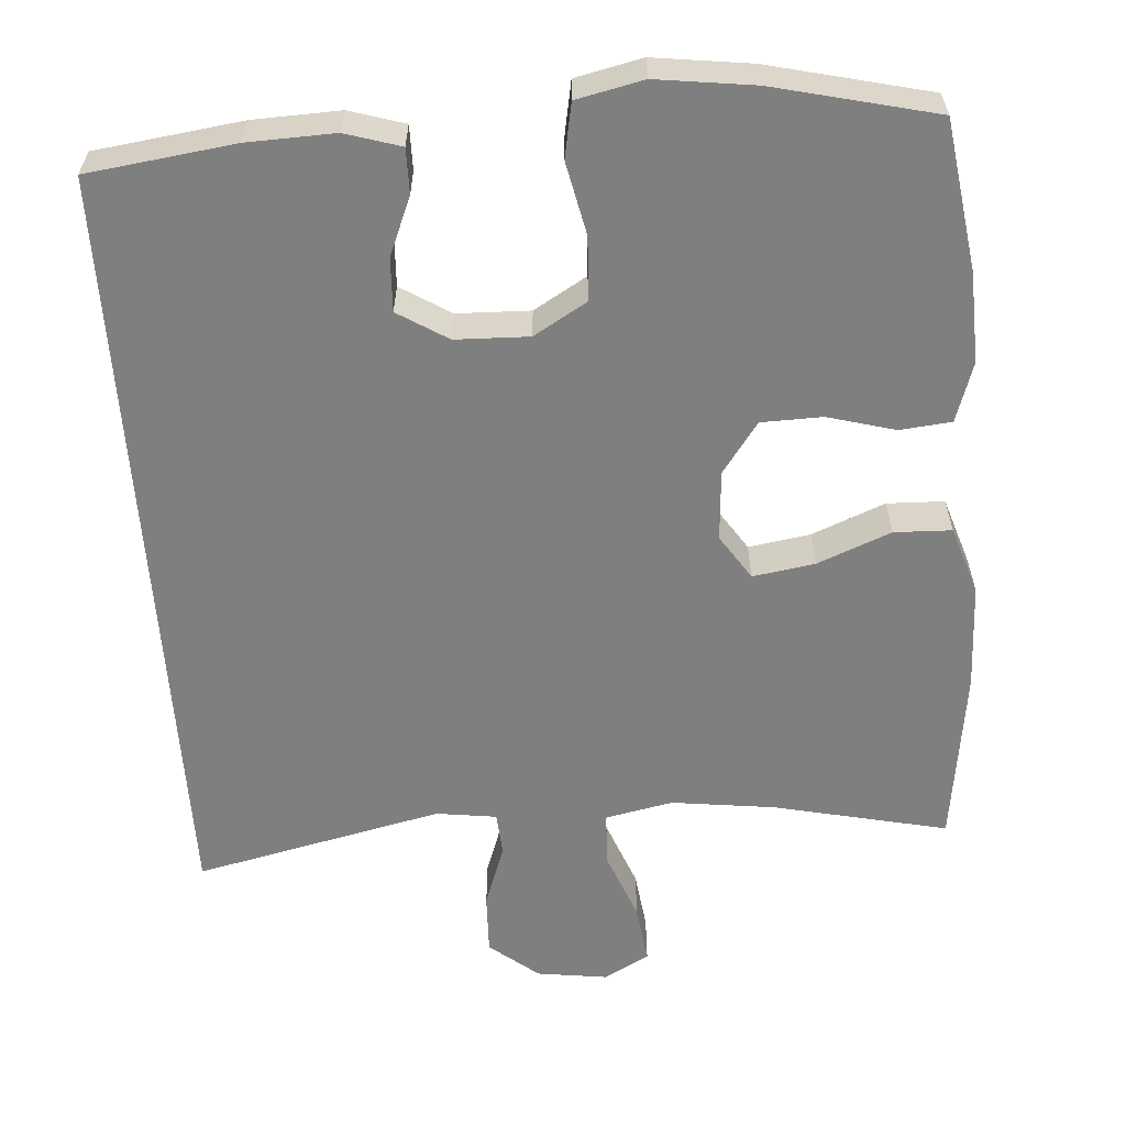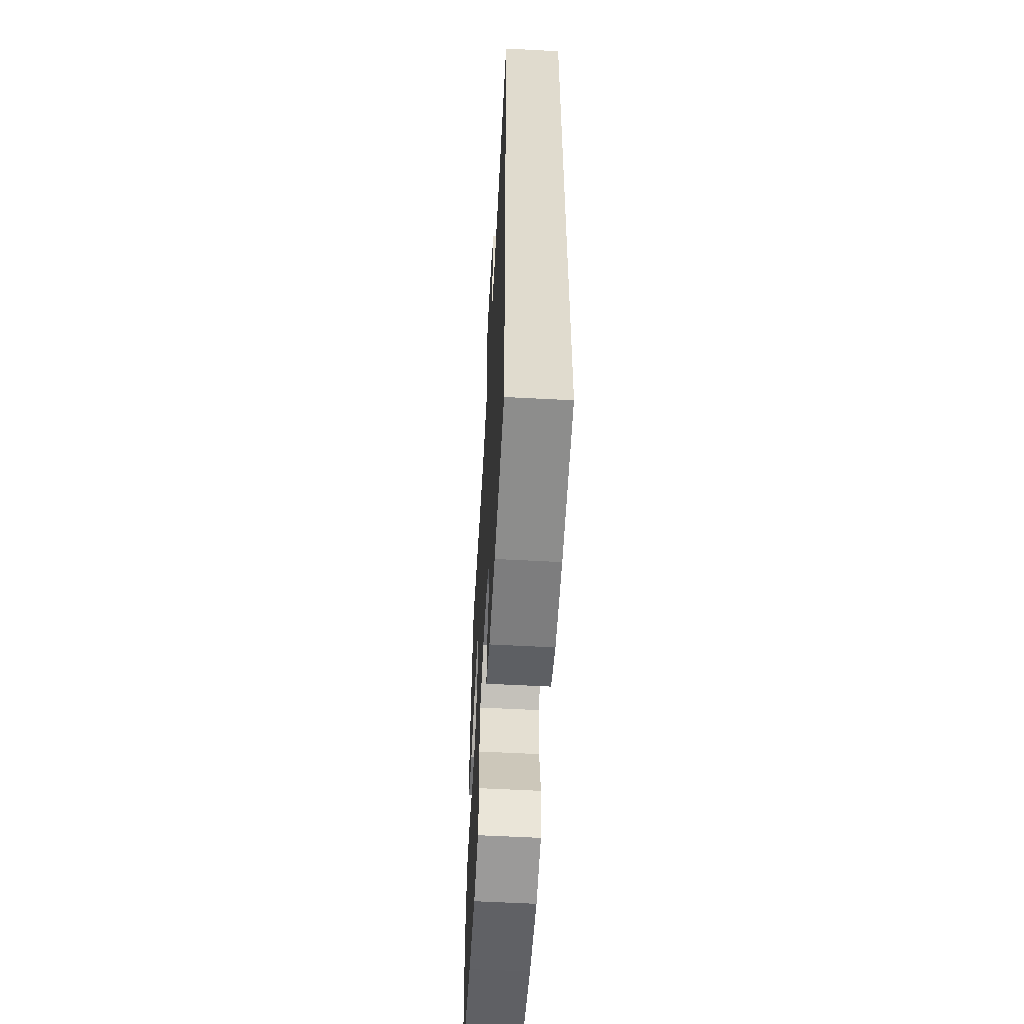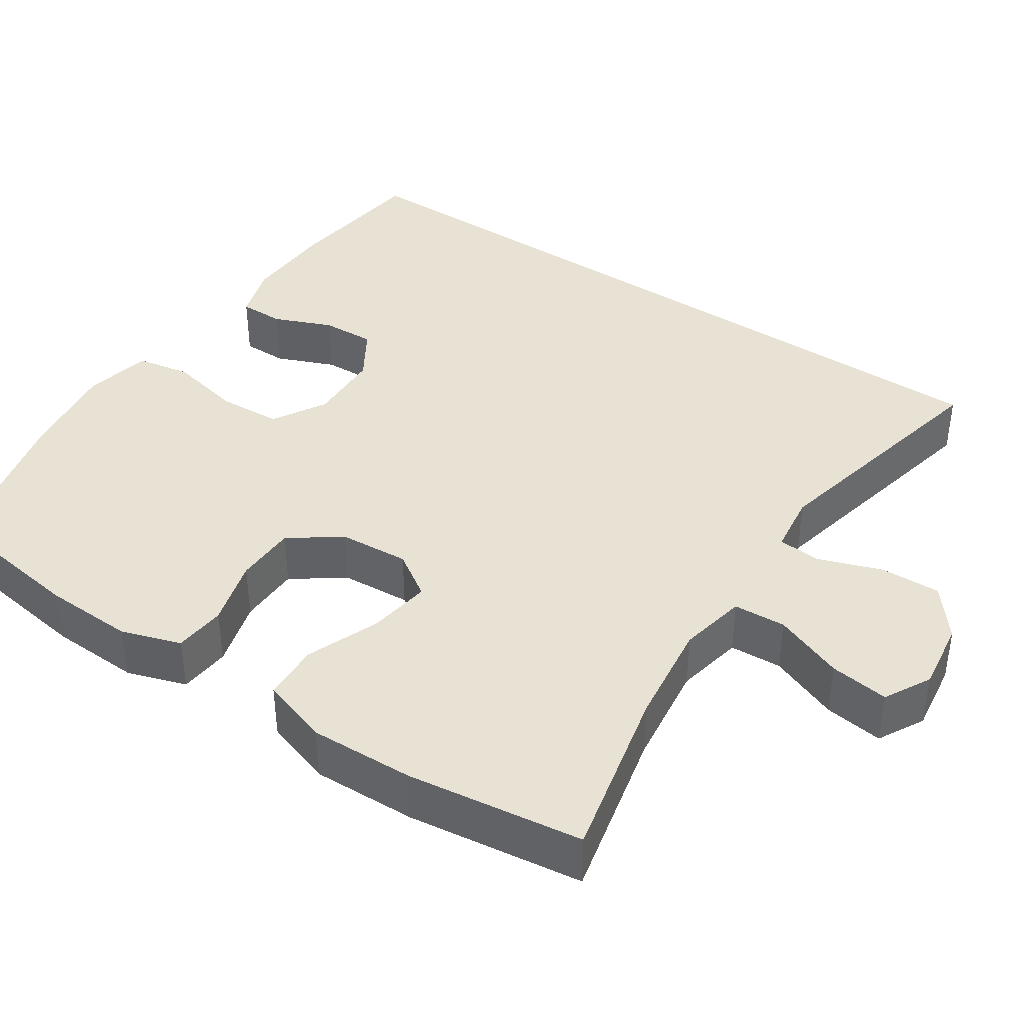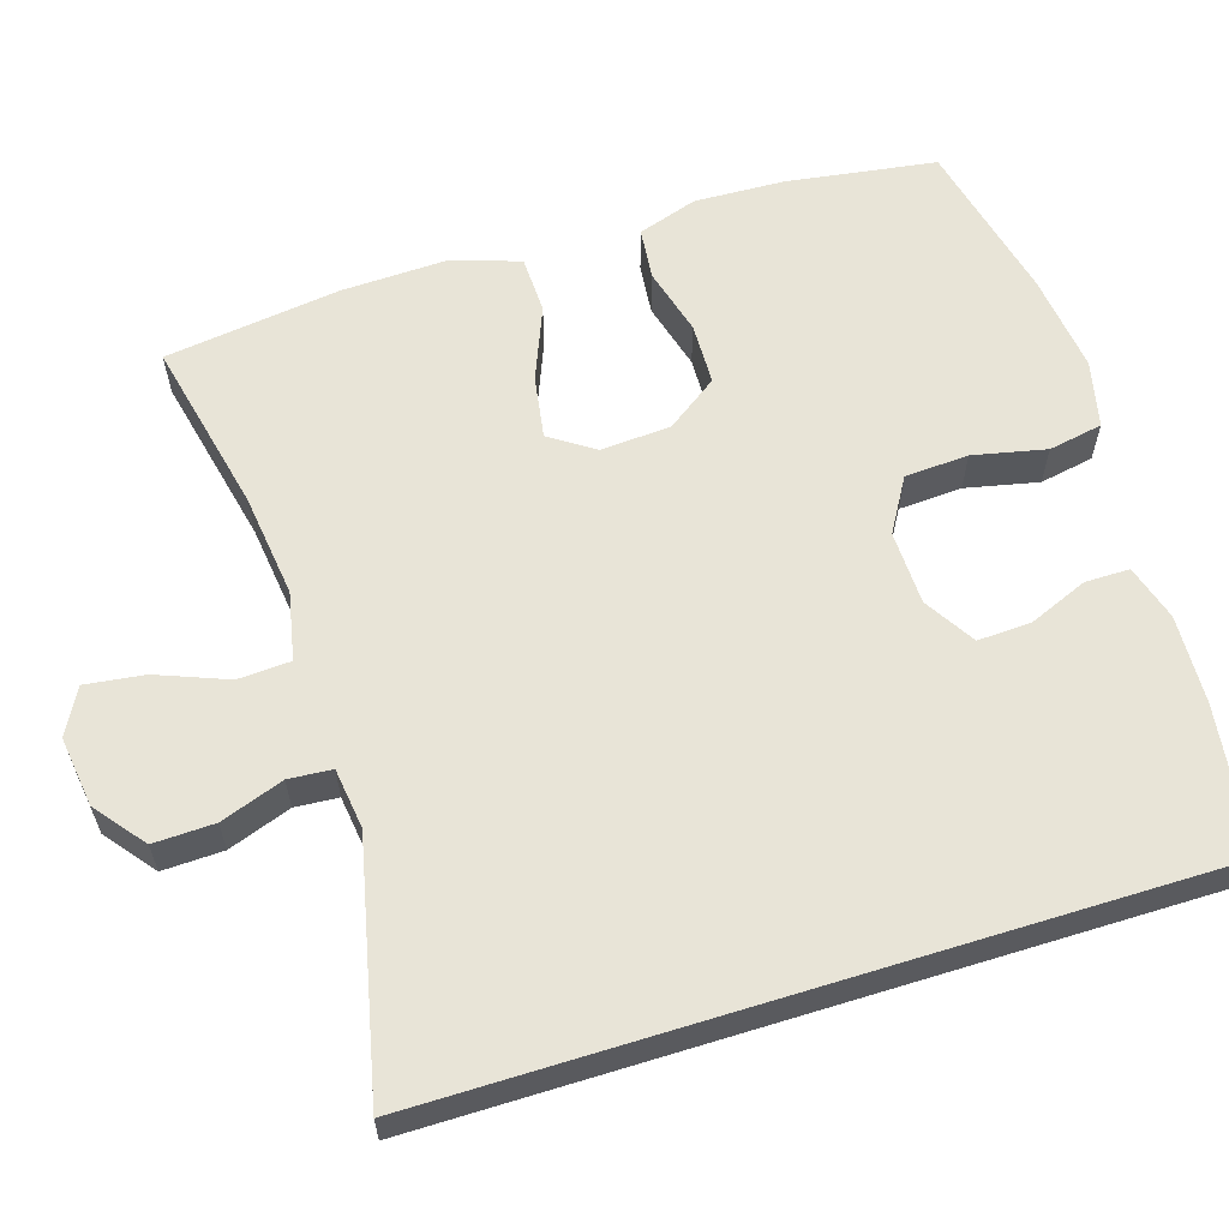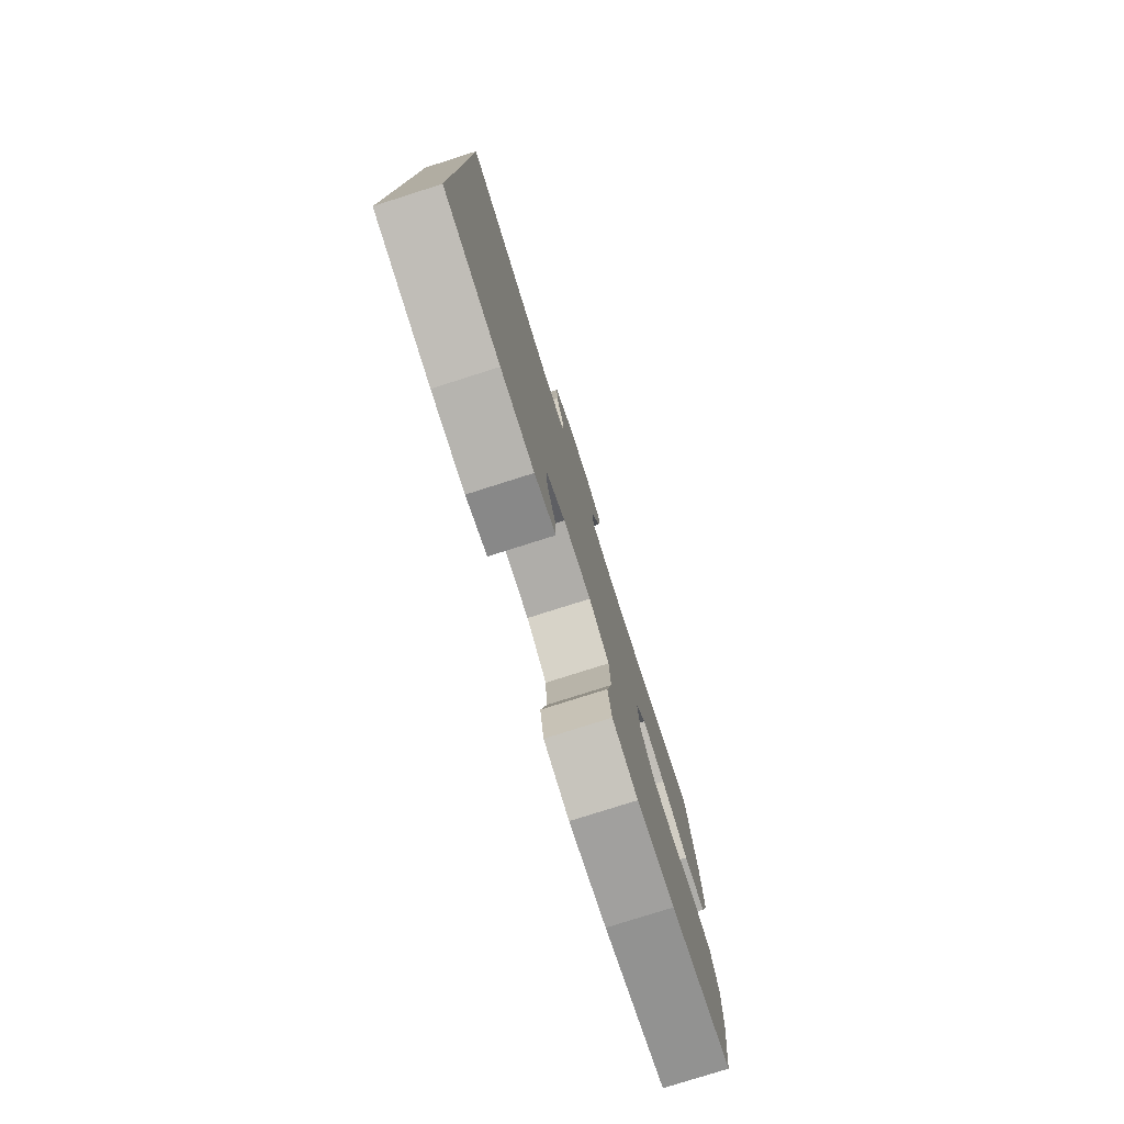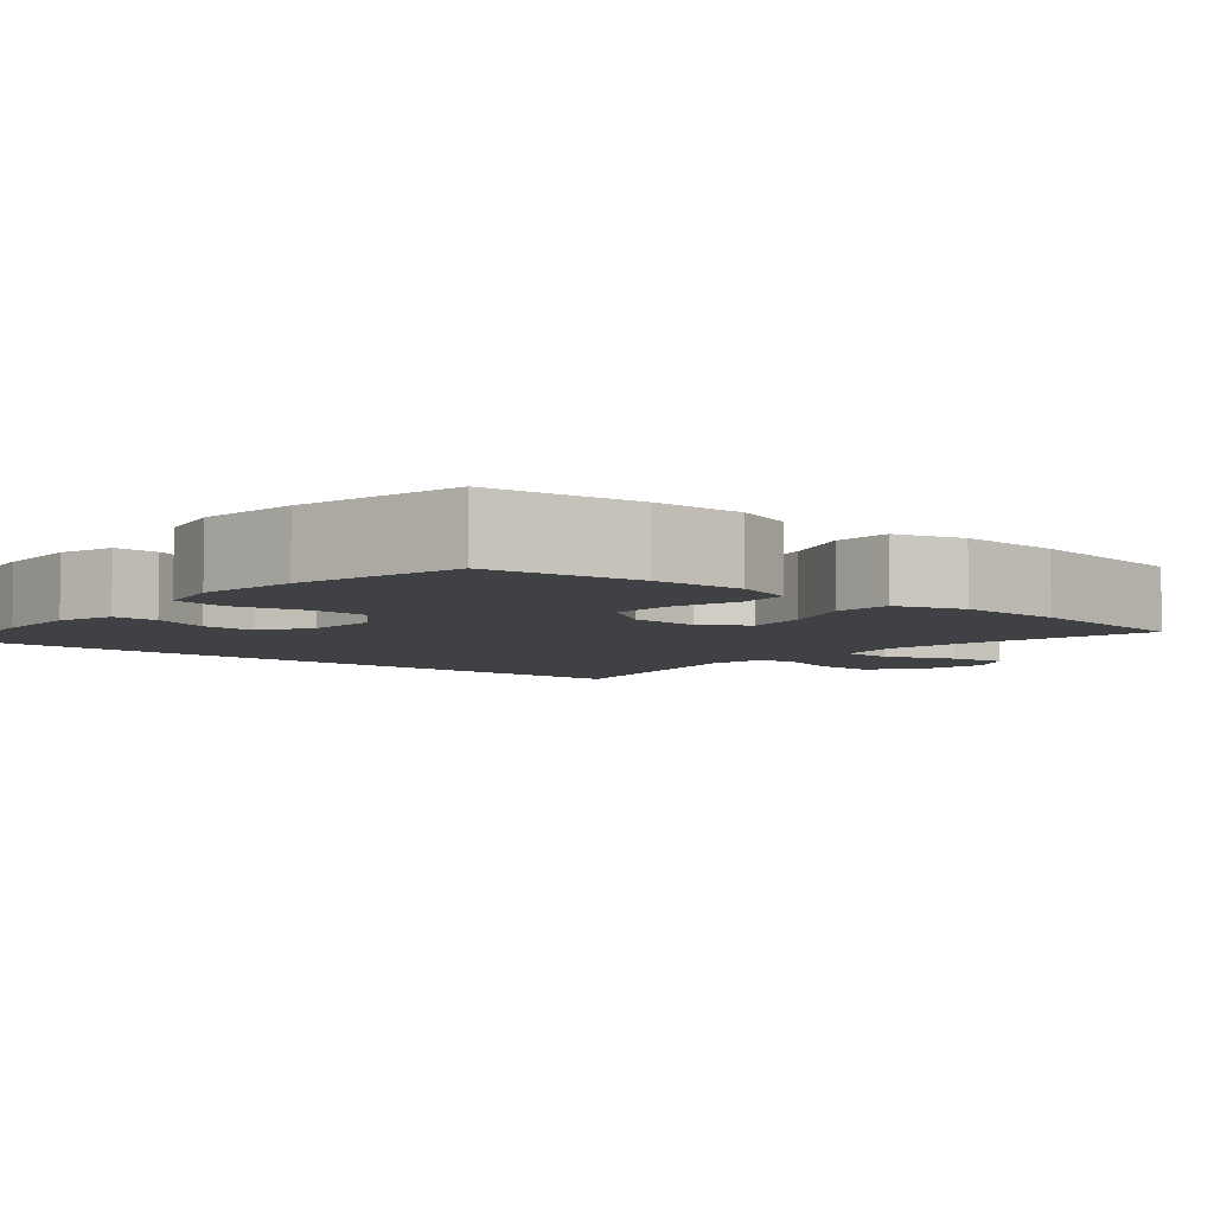
<metadata>
{"format":"obj","ext":"obj","renderer":"f3d","projection":"perspective","resolution":1024,"background":"white","views":[{"elev":-59.9,"azim":-175.9,"up":"+Y"},{"elev":-57.1,"azim":86.8,"up":"+Z"},{"elev":40.6,"azim":-56.2,"up":"+Y"},{"elev":61.3,"azim":72.8,"up":"+Y"},{"elev":-78.8,"azim":107.6,"up":"+Z"},{"elev":-5.6,"azim":-130.5,"up":"+Y"}]}
</metadata>
<code>
o path34_path34.001
v -0.531 0.0375 0.2546
v -0.5357 0.0375 0.1167
v -0.5067 0.0375 0.02757
v -0.4313 0.0375 0.02506
v -0.3354 0.0375 0.06352
v -0.2538 0.0375 0.07638
v -0.2153 0.0375 0.01797
v -0.222 0.0375 -0.07386
v -0.2698 0.0375 -0.1404
v -0.3504 0.0375 -0.1422
v -0.4388 0.0375 -0.1176
v -0.5064 0.0375 -0.1244
v -0.5322 0.0375 -0.2023
v -0.5279 0.0375 -0.3201
v -0.4993 0.0375 -0.5162
v -0.2875 0.0375 -0.5669
v -0.1591 0.0375 -0.5838
v -0.0715 0.0375 -0.5646
v -0.05814 0.0375 -0.4939
v -0.07851 0.0375 -0.3984
v -0.07363 0.0375 -0.3152
v -0.003932 0.0375 -0.2744
v 0.09246 0.0375 -0.2773
v 0.158 0.0375 -0.3181
v 0.1548 0.0375 -0.3878
v 0.123 0.0375 -0.4644
v 0.1226 0.0375 -0.5229
v 0.1953 0.0375 -0.5451
v 0.3097 0.0375 -0.5412
v 0.5024 0.0375 -0.5162
v 0.5024 0.0375 0.4857
v 0.1777 0.0375 0.413
v 0.09857 0.0375 0.4236
v 0.09455 0.0375 0.4804
v 0.124 0.0375 0.563
v 0.1268 0.0375 0.6427
v 0.06266 0.0375 0.6941
v -0.02917 0.0375 0.7068
v -0.08938 0.0375 0.674
v -0.07943 0.0375 0.5963
v -0.04385 0.0375 0.5043
v -0.04788 0.0375 0.4355
v -0.1363 0.0375 0.4174
v -0.2722 0.0375 0.4348
v -0.4993 0.0375 0.4857
v -0.531 -0.0375 0.2546
v -0.5357 -0.0375 0.1167
v -0.5067 -0.0375 0.02757
v -0.4313 -0.0375 0.02506
v -0.3354 -0.0375 0.06352
v -0.2538 -0.0375 0.07638
v -0.2153 -0.0375 0.01797
v -0.222 -0.0375 -0.07386
v -0.2698 -0.0375 -0.1404
v -0.3504 -0.0375 -0.1422
v -0.4388 -0.0375 -0.1176
v -0.5064 -0.0375 -0.1244
v -0.5322 -0.0375 -0.2023
v -0.5279 -0.0375 -0.3201
v -0.4993 -0.0375 -0.5162
v -0.2875 -0.0375 -0.5669
v -0.1591 -0.0375 -0.5838
v -0.0715 -0.0375 -0.5646
v -0.05814 -0.0375 -0.4939
v -0.07851 -0.0375 -0.3984
v -0.07363 -0.0375 -0.3152
v -0.003932 -0.0375 -0.2744
v 0.09246 -0.0375 -0.2773
v 0.158 -0.0375 -0.3181
v 0.1548 -0.0375 -0.3878
v 0.123 -0.0375 -0.4644
v 0.1226 -0.0375 -0.5229
v 0.1953 -0.0375 -0.5451
v 0.3097 -0.0375 -0.5412
v 0.5024 -0.0375 -0.5162
v 0.5024 -0.0375 0.4857
v 0.1777 -0.0375 0.413
v 0.09857 -0.0375 0.4236
v 0.09455 -0.0375 0.4804
v 0.124 -0.0375 0.563
v 0.1268 -0.0375 0.6427
v 0.06266 -0.0375 0.6941
v -0.02917 -0.0375 0.7068
v -0.08938 -0.0375 0.674
v -0.07943 -0.0375 0.5963
v -0.04385 -0.0375 0.5043
v -0.04788 -0.0375 0.4355
v -0.1363 -0.0375 0.4174
v -0.2722 -0.0375 0.4348
v -0.4993 -0.0375 0.4857
v 0.5024 0.0375 -0.5162
v 0.5024 0.0375 -0.5162
v 0.5024 0.0375 0.4857
v 0.5024 0.0375 0.4857
v 0.3097 0.0375 -0.5412
v 0.1953 0.0375 -0.5451
v 0.1777 0.0375 0.413
v 0.1226 0.0375 -0.5229
v 0.1226 0.0375 -0.5229
v 0.158 0.0375 -0.3181
v 0.158 0.0375 -0.3181
v 0.1548 0.0375 -0.3878
v 0.09857 0.0375 0.4236
v 0.09857 0.0375 0.4236
v 0.09246 0.0375 -0.2773
v 0.123 0.0375 -0.4644
v 0.124 0.0375 0.563
v 0.1268 0.0375 0.6427
v 0.06266 0.0375 0.6941
v 0.09455 0.0375 0.4804
v -0.003932 0.0375 -0.2744
v -0.02917 0.0375 0.7068
v -0.07363 0.0375 -0.3152
v -0.08938 0.0375 0.674
v -0.08938 0.0375 0.674
v -0.04385 0.0375 0.5043
v -0.04788 0.0375 0.4355
v -0.04788 0.0375 0.4355
v -0.07943 0.0375 0.5963
v -0.1363 0.0375 0.4174
v -0.0715 0.0375 -0.5646
v -0.0715 0.0375 -0.5646
v -0.05814 0.0375 -0.4939
v -0.07851 0.0375 -0.3984
v -0.1591 0.0375 -0.5838
v -0.2722 0.0375 0.4348
v -0.2875 0.0375 -0.5669
v -0.2153 0.0375 0.01797
v -0.222 0.0375 -0.07386
v -0.2538 0.0375 0.07638
v -0.2538 0.0375 0.07638
v -0.2698 0.0375 -0.1404
v -0.3354 0.0375 0.06352
v -0.3504 0.0375 -0.1422
v -0.4313 0.0375 0.02506
v -0.4388 0.0375 -0.1176
v -0.4993 0.0375 -0.5162
v -0.4993 0.0375 -0.5162
v -0.5067 0.0375 0.02757
v -0.5067 0.0375 0.02757
v -0.5064 0.0375 -0.1244
v -0.5064 0.0375 -0.1244
v -0.4993 0.0375 0.4857
v -0.4993 0.0375 0.4857
v -0.5322 0.0375 -0.2023
v -0.5357 0.0375 0.1167
v -0.5279 0.0375 -0.3201
v -0.531 0.0375 0.2546
v 0.5024 -0.0375 -0.5162
v 0.5024 -0.0375 -0.5162
v 0.5024 -0.0375 0.4857
v 0.5024 -0.0375 0.4857
v 0.3097 -0.0375 -0.5412
v 0.1953 -0.0375 -0.5451
v 0.1777 -0.0375 0.413
v 0.1226 -0.0375 -0.5229
v 0.1226 -0.0375 -0.5229
v 0.158 -0.0375 -0.3181
v 0.158 -0.0375 -0.3181
v 0.1548 -0.0375 -0.3878
v 0.09857 -0.0375 0.4236
v 0.09857 -0.0375 0.4236
v 0.09246 -0.0375 -0.2773
v 0.123 -0.0375 -0.4644
v 0.124 -0.0375 0.563
v 0.1268 -0.0375 0.6427
v 0.06266 -0.0375 0.6941
v 0.09455 -0.0375 0.4804
v -0.003932 -0.0375 -0.2744
v -0.02917 -0.0375 0.7068
v -0.07363 -0.0375 -0.3152
v -0.08938 -0.0375 0.674
v -0.08938 -0.0375 0.674
v -0.04385 -0.0375 0.5043
v -0.04788 -0.0375 0.4355
v -0.04788 -0.0375 0.4355
v -0.07943 -0.0375 0.5963
v -0.1363 -0.0375 0.4174
v -0.0715 -0.0375 -0.5646
v -0.0715 -0.0375 -0.5646
v -0.05814 -0.0375 -0.4939
v -0.07851 -0.0375 -0.3984
v -0.1591 -0.0375 -0.5838
v -0.2722 -0.0375 0.4348
v -0.2875 -0.0375 -0.5669
v -0.2153 -0.0375 0.01797
v -0.222 -0.0375 -0.07386
v -0.2538 -0.0375 0.07638
v -0.2538 -0.0375 0.07638
v -0.2698 -0.0375 -0.1404
v -0.3354 -0.0375 0.06352
v -0.3504 -0.0375 -0.1422
v -0.4313 -0.0375 0.02506
v -0.4388 -0.0375 -0.1176
v -0.4993 -0.0375 -0.5162
v -0.4993 -0.0375 -0.5162
v -0.5067 -0.0375 0.02757
v -0.5067 -0.0375 0.02757
v -0.5064 -0.0375 -0.1244
v -0.5064 -0.0375 -0.1244
v -0.4993 -0.0375 0.4857
v -0.4993 -0.0375 0.4857
v -0.5322 -0.0375 -0.2023
v -0.5357 -0.0375 0.1167
v -0.5279 -0.0375 -0.3201
v -0.531 -0.0375 0.2546
f 181 183 179
f 206 184 201
f 175 168 174
f 197 193 204
f 204 191 206
f 182 185 183
f 190 185 182
f 191 188 184
f 154 164 156
f 151 158 149
f 185 192 205
f 169 187 171
f 192 194 203
f 191 204 193
f 192 185 190
f 155 158 151
f 178 188 175
f 153 160 154
f 188 186 175
f 155 186 163
f 161 186 155
f 167 170 177
f 158 160 153
f 155 163 158
f 182 183 181
f 167 177 165
f 184 188 178
f 171 190 182
f 203 194 199
f 175 186 161
f 187 190 171
f 205 192 203
f 168 175 161
f 185 205 195
f 206 191 184
f 165 174 168
f 154 160 164
f 167 165 166
f 149 158 153
f 177 170 172
f 187 169 186
f 174 165 177
f 163 186 169
f 92 94 152 150
f 29 30 75 74
f 28 29 74 73
f 31 32 77 76
f 99 28 73 157
f 101 25 70 159
f 32 104 162 77
f 23 24 69 68
f 26 27 72 71
f 25 26 71 70
f 35 36 81 80
f 36 37 82 81
f 34 35 80 79
f 33 34 79 78
f 22 23 68 67
f 37 38 83 82
f 21 22 67 66
f 38 115 173 83
f 41 118 176 86
f 40 41 86 85
f 39 40 85 84
f 42 43 88 87
f 122 19 64 180
f 19 20 65 64
f 17 18 63 62
f 20 21 66 65
f 43 44 89 88
f 16 17 62 61
f 7 8 53 52
f 131 7 52 189
f 8 9 54 53
f 5 6 51 50
f 9 10 55 54
f 4 5 50 49
f 10 11 56 55
f 138 16 61 196
f 140 4 49 198
f 11 142 200 56
f 44 144 202 89
f 12 13 58 57
f 2 3 48 47
f 14 15 60 59
f 13 14 59 58
f 1 2 47 46
f 45 1 46 90
f 123 121 125
f 148 143 126
f 117 116 110
f 139 146 135
f 146 148 133
f 124 125 127
f 132 124 127
f 133 126 130
f 96 98 106
f 93 91 100
f 127 147 134
f 111 113 129
f 134 145 136
f 133 135 146
f 134 132 127
f 97 93 100
f 120 117 130
f 95 96 102
f 130 117 128
f 97 105 128
f 103 97 128
f 109 119 112
f 100 95 102
f 97 100 105
f 124 123 125
f 109 107 119
f 126 120 130
f 113 124 132
f 145 141 136
f 117 103 128
f 129 113 132
f 147 145 134
f 110 103 117
f 127 137 147
f 148 126 133
f 107 110 116
f 96 106 102
f 109 108 107
f 91 95 100
f 119 114 112
f 129 128 111
f 116 119 107
f 105 111 128

</code>
